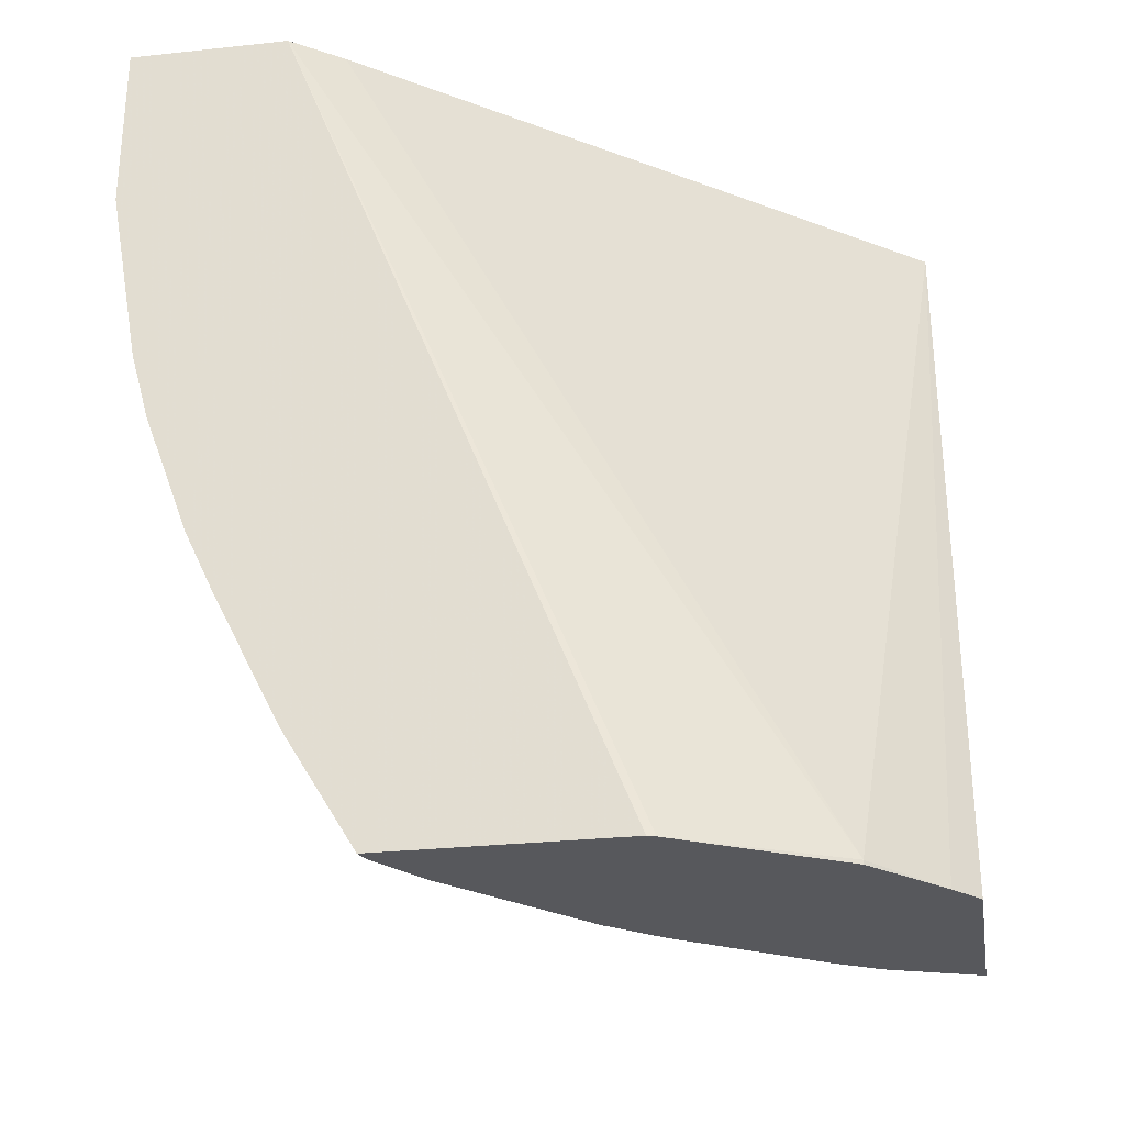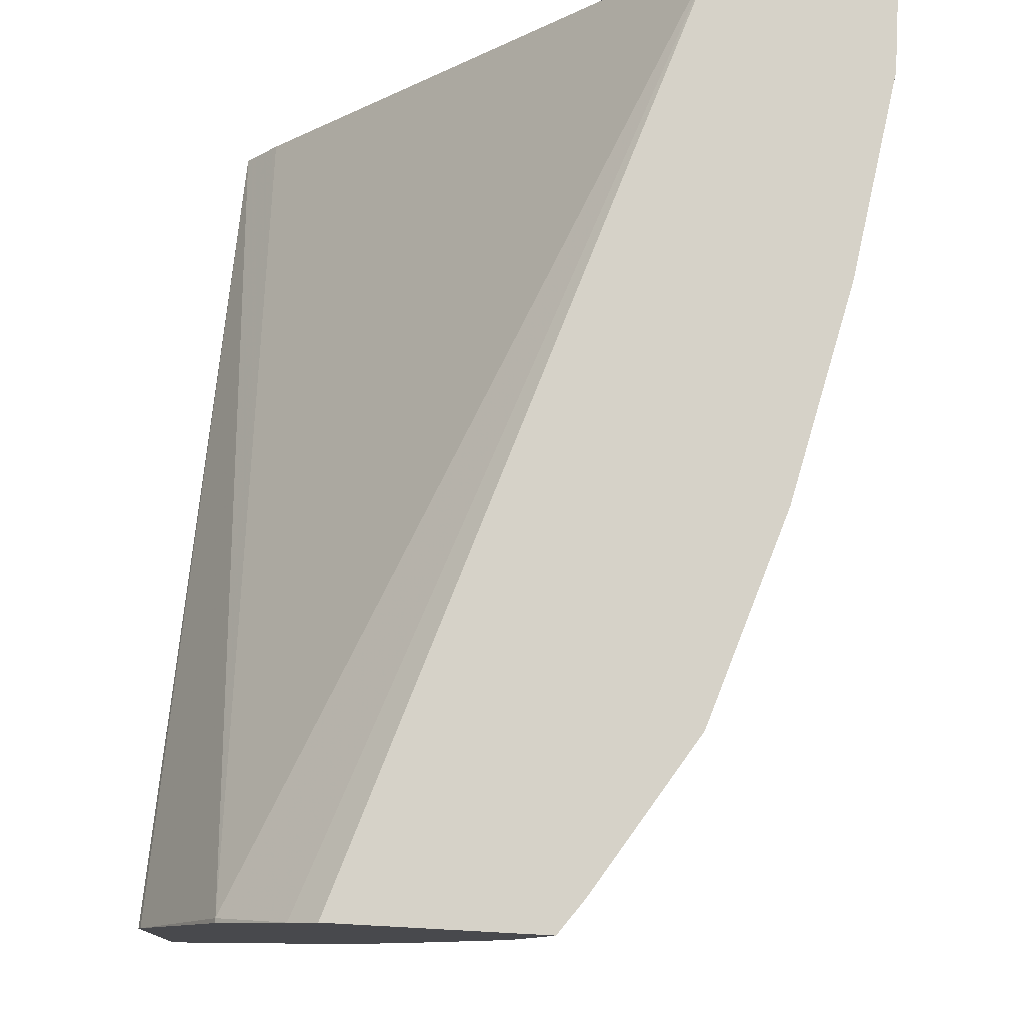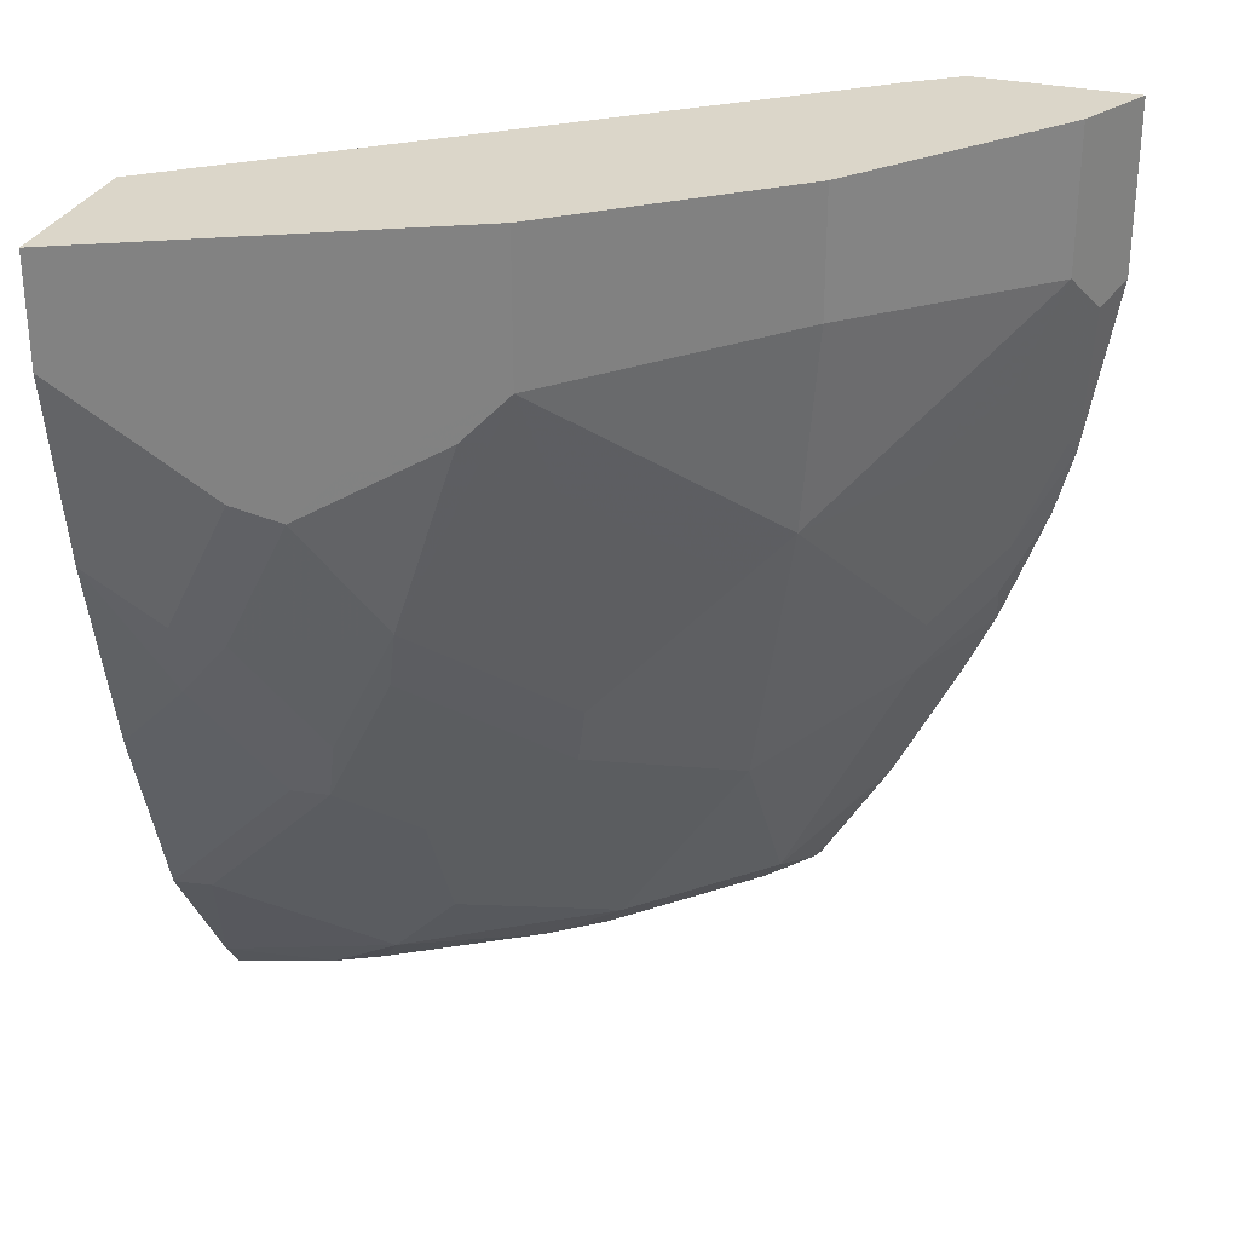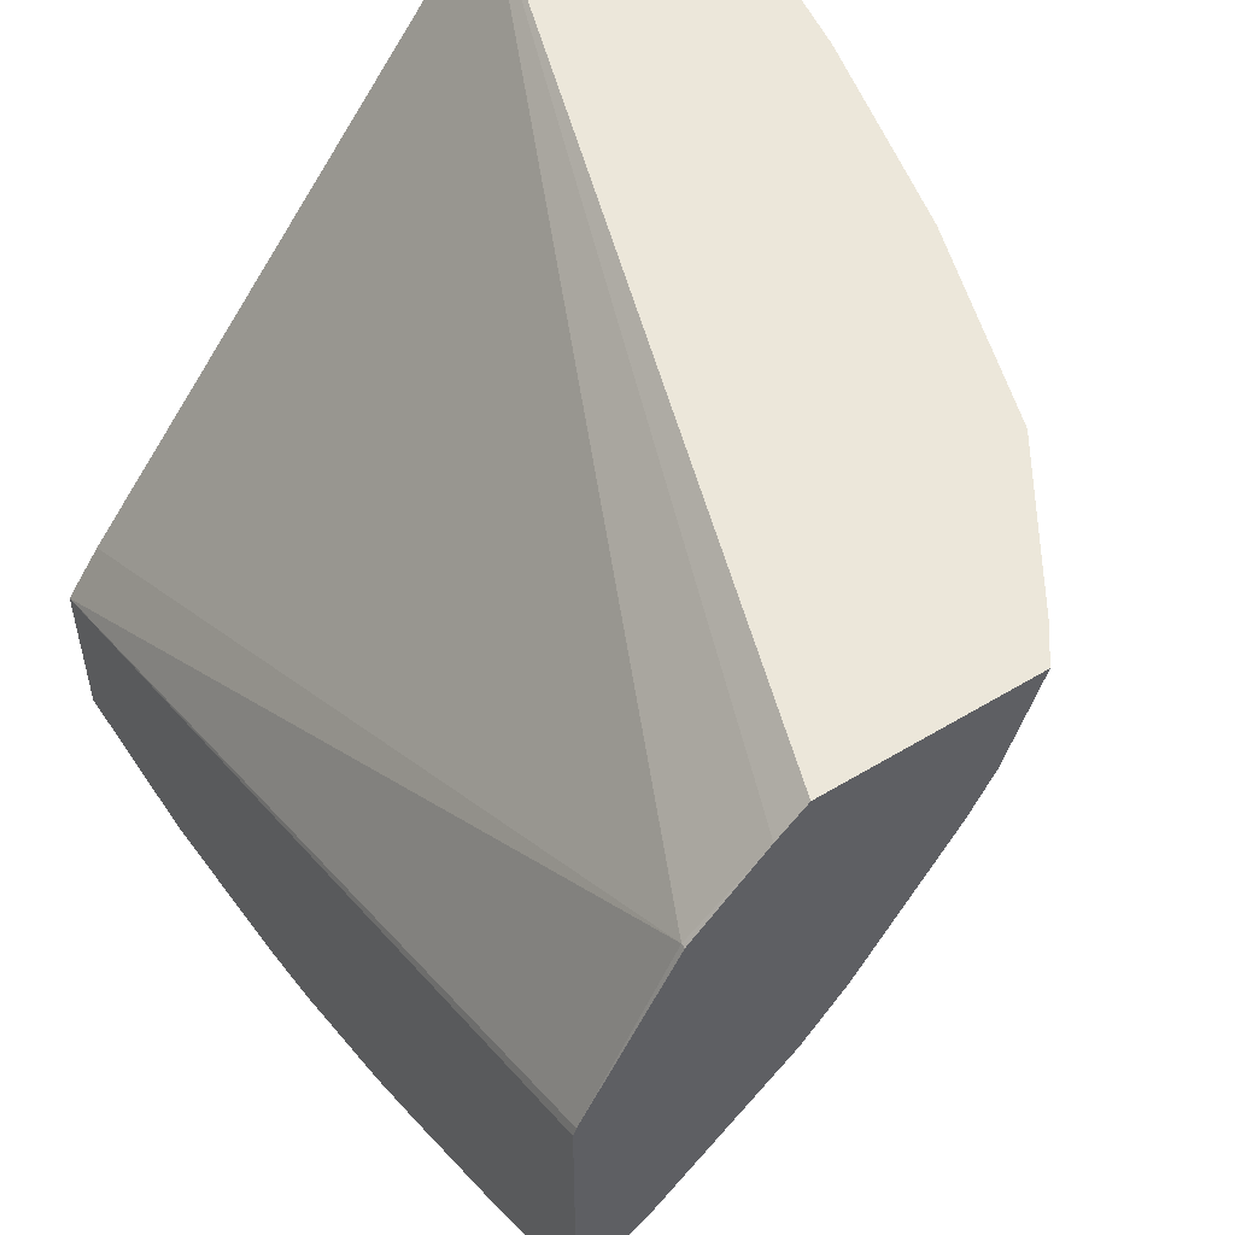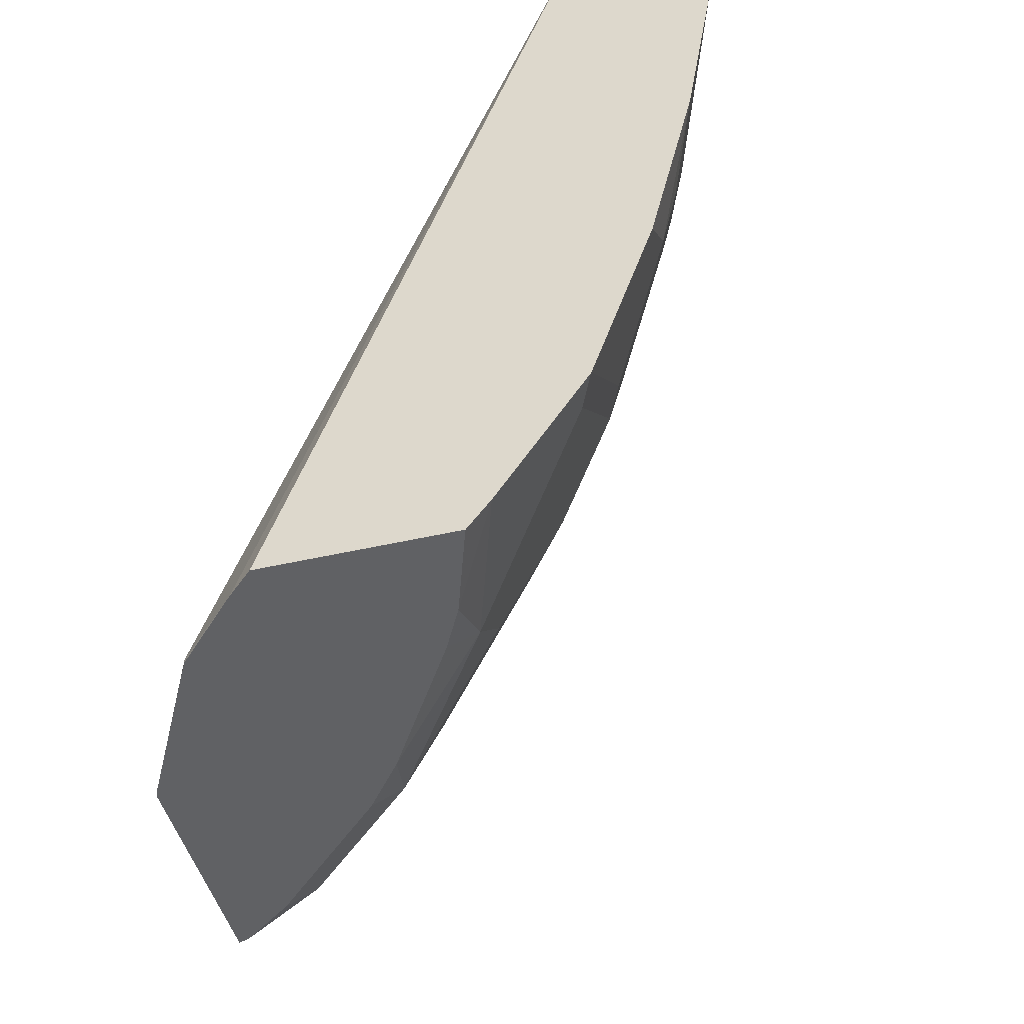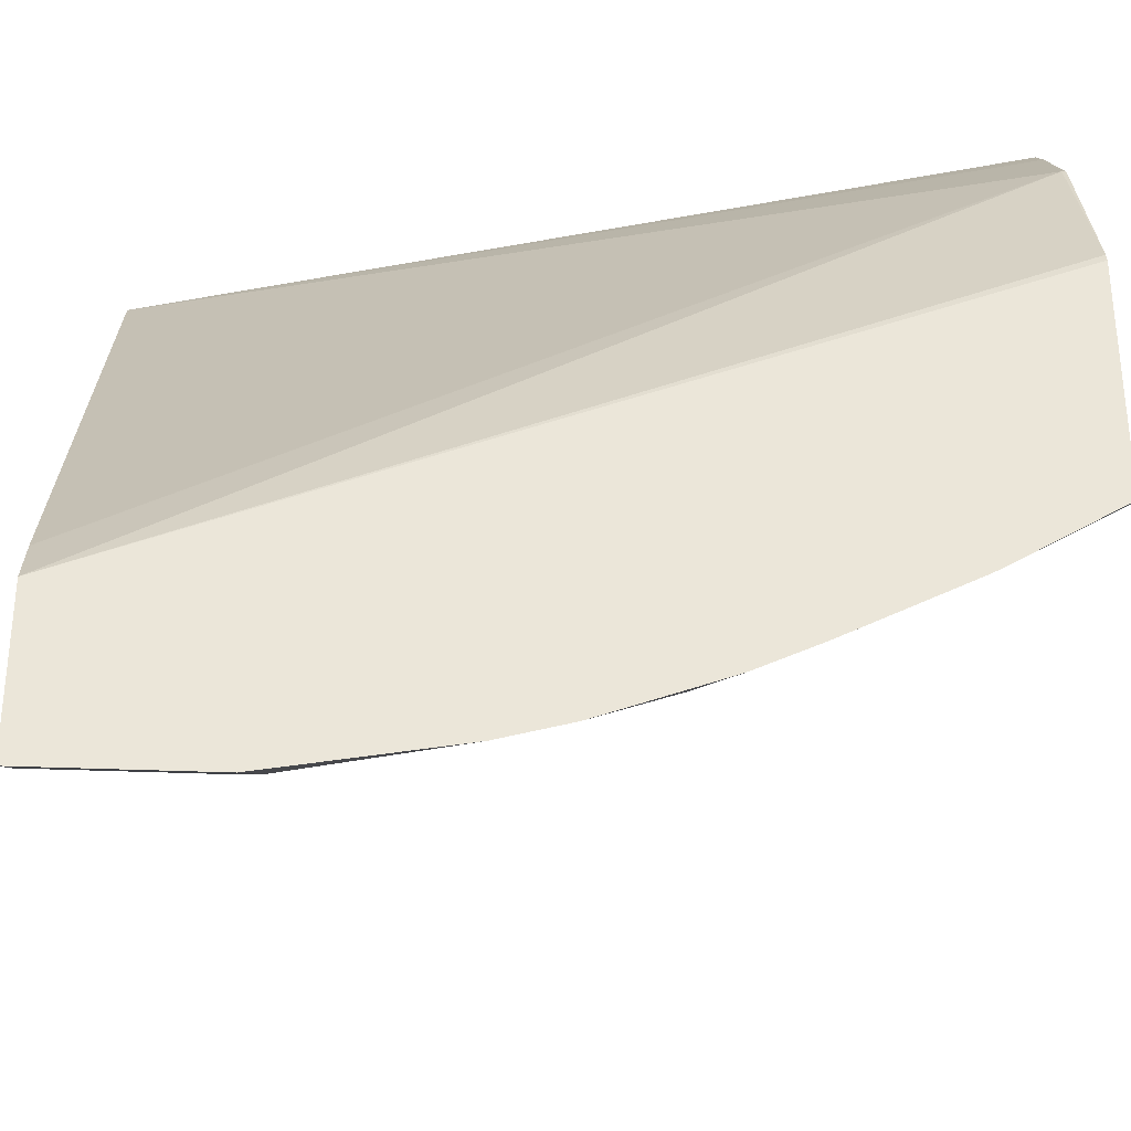
<metadata>
{"format":"obj","ext":"obj","renderer":"f3d","projection":"perspective","resolution":1024,"background":"white","views":[{"elev":-28.8,"azim":-80.9,"up":"+Y"},{"elev":77.6,"azim":3.1,"up":"+Z"},{"elev":29.7,"azim":108.8,"up":"+Y"},{"elev":53.0,"azim":-33.0,"up":"+Z"},{"elev":-46.8,"azim":14.6,"up":"+Y"},{"elev":-31.8,"azim":-93.5,"up":"+Z"}]}
</metadata>
<code>
v 0.5449 -0.6483 -0.2916
v 0.5293 -0.6483 -0.3062
v 0.6541 -0.6483 -0.2916
v 0.7094 -0.1583 -0.2916
v 0.4913 -0.6459 -0.3457
v 0.4913 -0.6483 -0.3457
v 0.6362 -0.6483 -0.3437
v 0.6671 -0.6306 -0.2916
v 0.8004 -0.1583 -0.2916
v 0.461 -0.1583 -0.6065
v 0.4425 -0.6483 -0.4367
v 0.4409 -0.1583 -0.6347
v 0.6231 -0.6483 -0.3684
v 0.6368 -0.6277 -0.3821
v 0.6732 -0.5913 -0.3457
v 0.7096 -0.5549 -0.3093
v 0.7185 -0.5505 -0.2916
v 0.7036 -0.1583 -0.4853
v 0.8004 -0.2186 -0.2916
v 0.4409 -0.6483 -0.4413
v 0.4409 -0.1583 -0.7257
v 0.5732 -0.6483 -0.448
v 0.5641 -0.6277 -0.4913
v 0.6368 -0.5913 -0.4185
v 0.7096 -0.4822 -0.3821
v 0.7187 -0.55 -0.2916
v 0.6066 -0.1583 -0.6065
v 0.7036 -0.2426 -0.4853
v 0.7822 -0.3271 -0.2916
v 0.7642 -0.3639 -0.3275
v 0.7642 -0.2912 -0.364
v 0.4409 -0.6483 -0.576
v 0.4409 -0.2569 -0.7257
v 0.461 -0.1583 -0.7157
v 0.5504 -0.6483 -0.4776
v 0.4913 -0.6277 -0.5641
v 0.5641 -0.5185 -0.5641
v 0.6005 -0.5549 -0.4913
v 0.6732 -0.5185 -0.4185
v 0.6368 -0.4822 -0.4913
v 0.7096 -0.4094 -0.4185
v 0.7157 -0.3761 -0.4246
v 0.7157 -0.4488 -0.3882
v 0.752 -0.3761 -0.3518
v 0.746 -0.4094 -0.3457
v 0.7187 -0.4776 -0.364
v 0.7551 -0.4408 -0.2916
v 0.4852 -0.1583 -0.7036
v 0.6066 -0.2305 -0.6065
v 0.6793 -0.3033 -0.4974
v 0.5944 -0.3518 -0.5944
v 0.7399 -0.279 -0.4124
v 0.7157 -0.2669 -0.461
v 0.6793 -0.4124 -0.461
v 0.7551 -0.4048 -0.3275
v 0.752 -0.3033 -0.3882
v 0.448 -0.6483 -0.5732
v 0.4409 -0.5843 -0.6145
v 0.461 -0.2669 -0.7157
v 0.4409 -0.3598 -0.7075
v 0.4776 -0.6483 -0.5503
v 0.4409 -0.5786 -0.6176
v 0.4409 -0.5058 -0.654
v 0.4913 -0.4822 -0.6368
v 0.5702 -0.4852 -0.5701
v 0.6429 -0.4488 -0.4974
v 0.4974 -0.4488 -0.6429
v 0.4852 -0.2426 -0.7036
v 0.6672 -0.3882 -0.4853
v 0.6066 -0.3761 -0.5701
v 0.5338 -0.3397 -0.6429
v 0.4488 -0.3518 -0.7036
v 0.4409 -0.3987 -0.6969
v 0.461 -0.4124 -0.6793
v 0.4409 -0.4689 -0.6711
v 0.4549 -0.4458 -0.6732
v 0.4974 -0.3033 -0.6793
f 30 55 44
f 31 44 56
f 34 68 59
f 31 56 52
f 32 58 57
f 33 59 60
f 34 48 68
f 36 58 62
f 36 61 57
f 36 57 58
f 36 62 63
f 36 63 64
f 36 64 37
f 30 44 31
f 37 65 66
f 35 61 36
f 29 55 30
f 27 68 48
f 28 54 50
f 37 66 40
f 25 43 44
f 25 44 45
f 25 45 55
f 25 55 46
f 25 46 26
f 26 46 47
f 27 49 68
f 28 50 51
f 28 51 49
f 28 31 52
f 28 52 56
f 28 56 53
f 28 53 42
f 28 42 54
f 29 47 55
f 37 40 38
f 59 68 72
f 37 67 51
f 60 72 74
f 60 74 73
f 63 75 64
f 64 75 76
f 64 76 74
f 64 74 67
f 65 70 66
f 66 70 69
f 67 74 72
f 67 72 71
f 68 71 77
f 68 77 72
f 71 72 77
f 73 74 76
f 73 76 75
f 25 42 43
f 59 72 60
f 54 66 69
f 51 67 71
f 37 51 65
f 38 40 39
f 40 66 54
f 40 54 41
f 41 54 42
f 42 53 56
f 42 56 44
f 37 64 67
f 42 44 43
f 46 55 47
f 49 51 68
f 50 69 70
f 50 70 51
f 50 54 69
f 51 71 68
f 51 70 65
f 44 55 45
f 25 41 42
f 23 38 24
f 25 39 40
f 1 4 2
f 25 40 41
f 2 4 5
f 3 7 8
f 4 9 18
f 4 18 27
f 4 27 48
f 4 48 34
f 4 34 21
f 4 21 12
f 4 12 10
f 4 10 5
f 5 11 6
f 5 10 12
f 5 12 11
f 1 9 4
f 7 13 14
f 1 19 9
f 1 47 29
f 1 2 6
f 1 6 11
f 1 11 20
f 1 20 32
f 1 32 57
f 1 57 61
f 1 61 35
f 1 35 22
f 1 22 13
f 1 13 7
f 1 7 3
f 1 3 8
f 1 8 17
f 1 17 26
f 1 26 47
f 1 29 19
f 7 14 8
f 2 5 6
f 8 15 16
f 16 26 17
f 16 25 26
f 18 28 49
f 18 49 27
f 19 29 30
f 19 30 31
f 19 31 28
f 21 34 59
f 21 59 33
f 22 35 23
f 23 36 37
f 23 37 38
f 23 35 36
f 8 14 15
f 24 39 25
f 15 25 16
f 15 24 25
f 24 38 39
f 14 23 24
f 14 24 15
f 9 19 28
f 9 28 18
f 11 12 20
f 12 21 33
f 12 33 60
f 12 60 73
f 8 16 17
f 12 75 63
f 12 63 62
f 12 62 58
f 12 58 32
f 12 32 20
f 13 22 14
f 12 73 75
f 14 22 23

</code>
